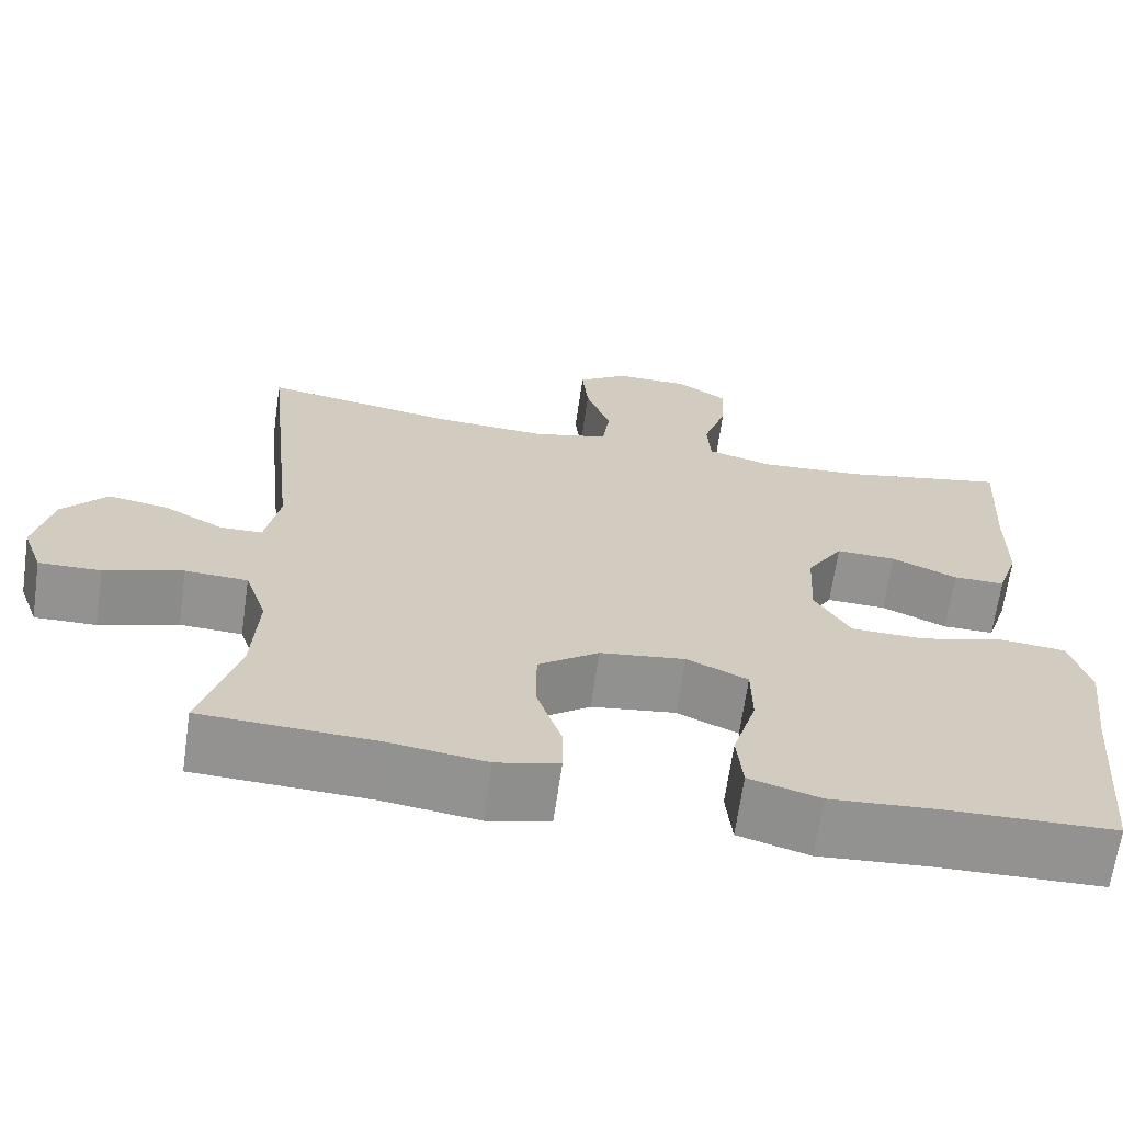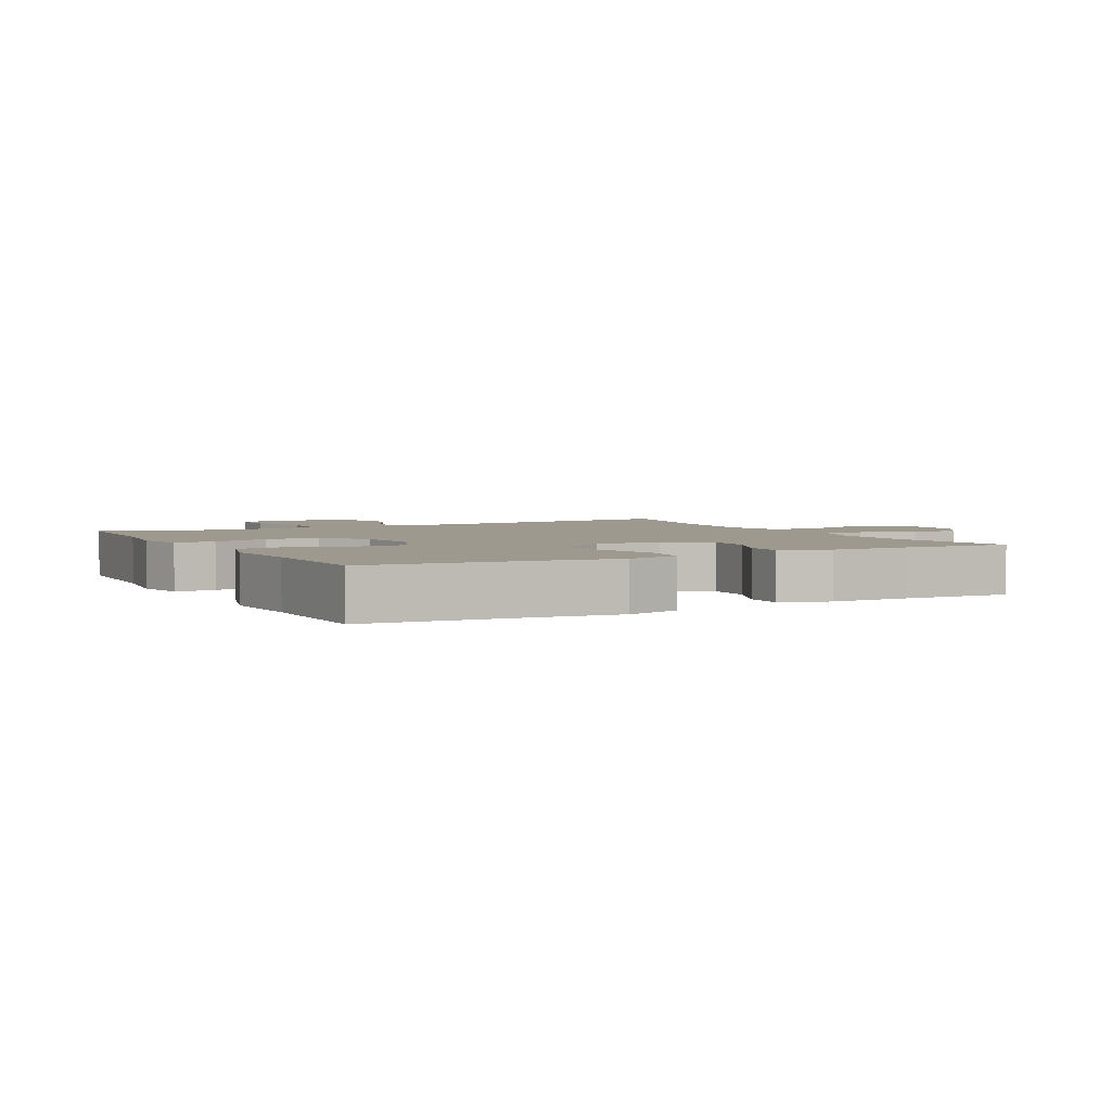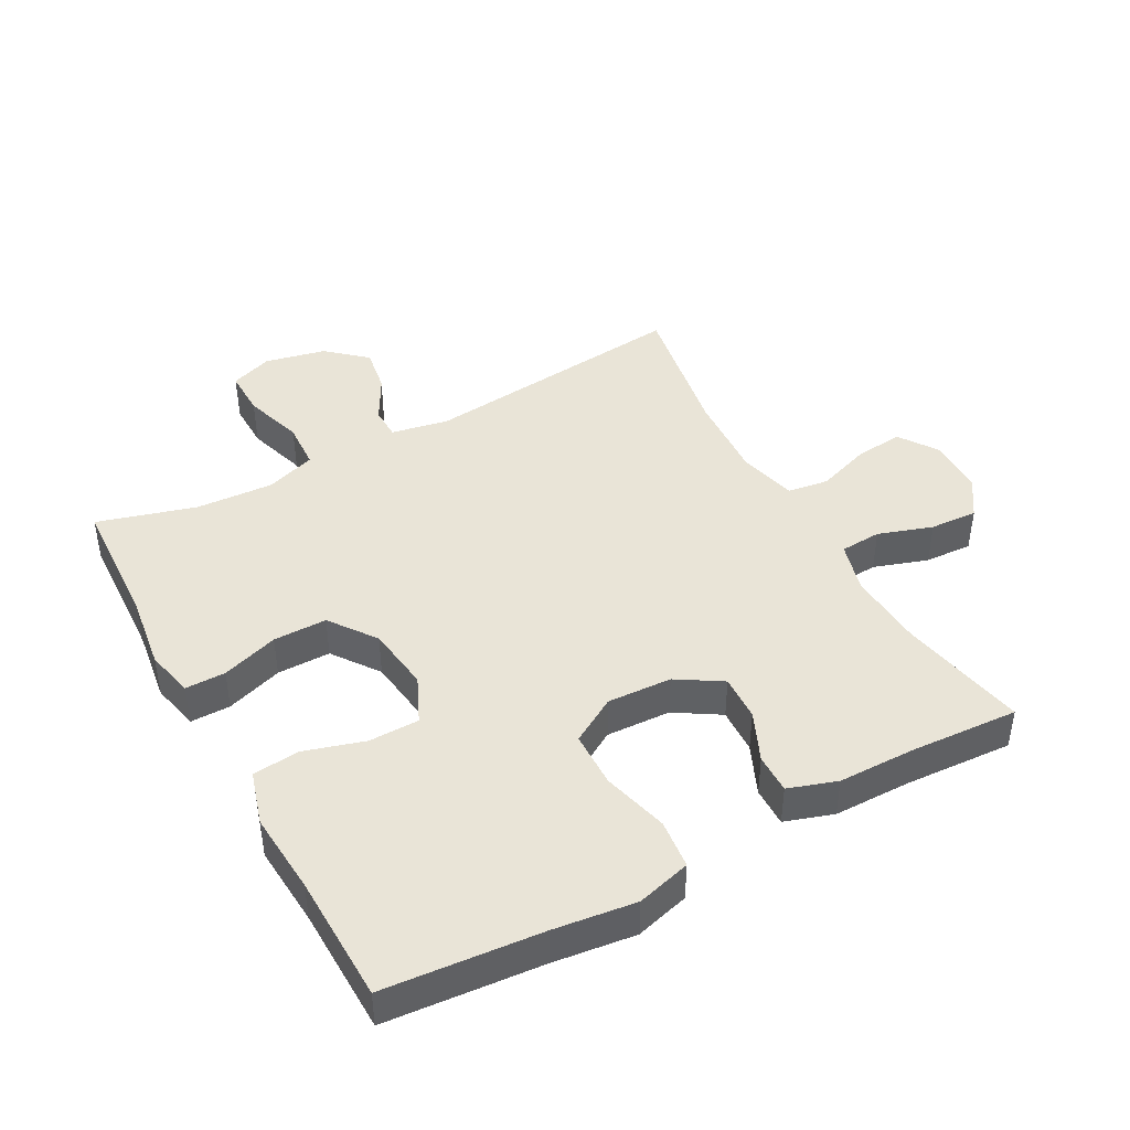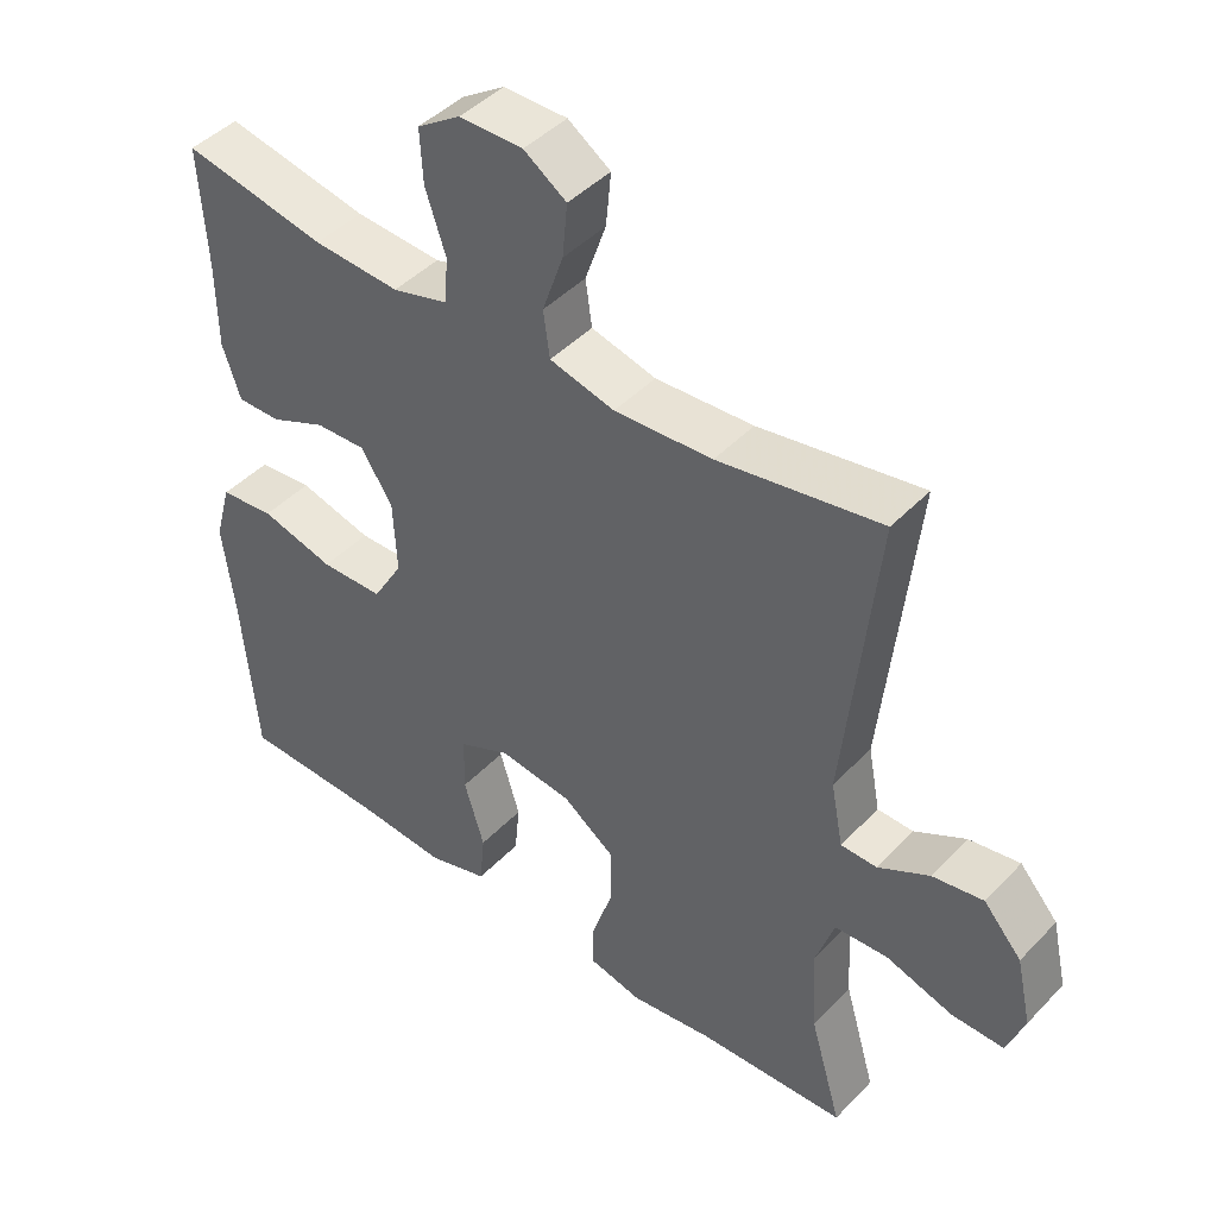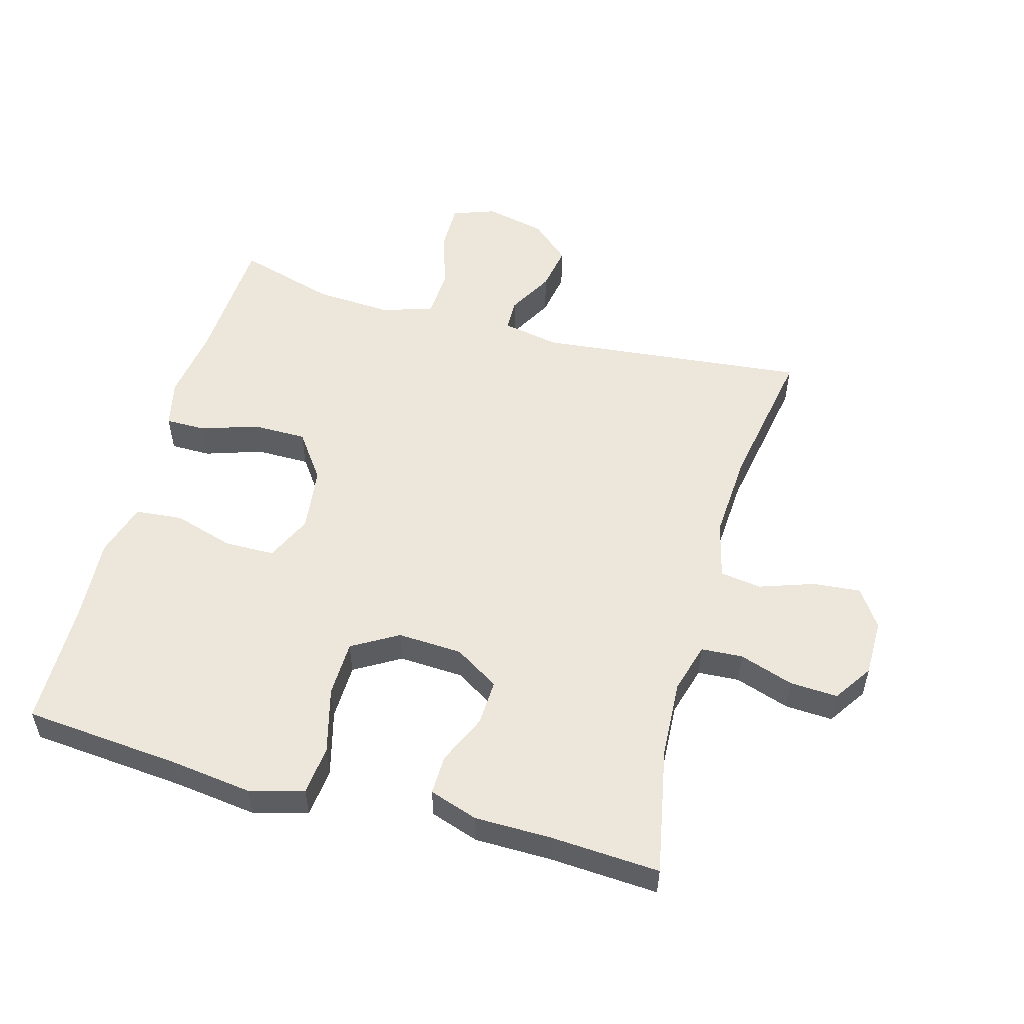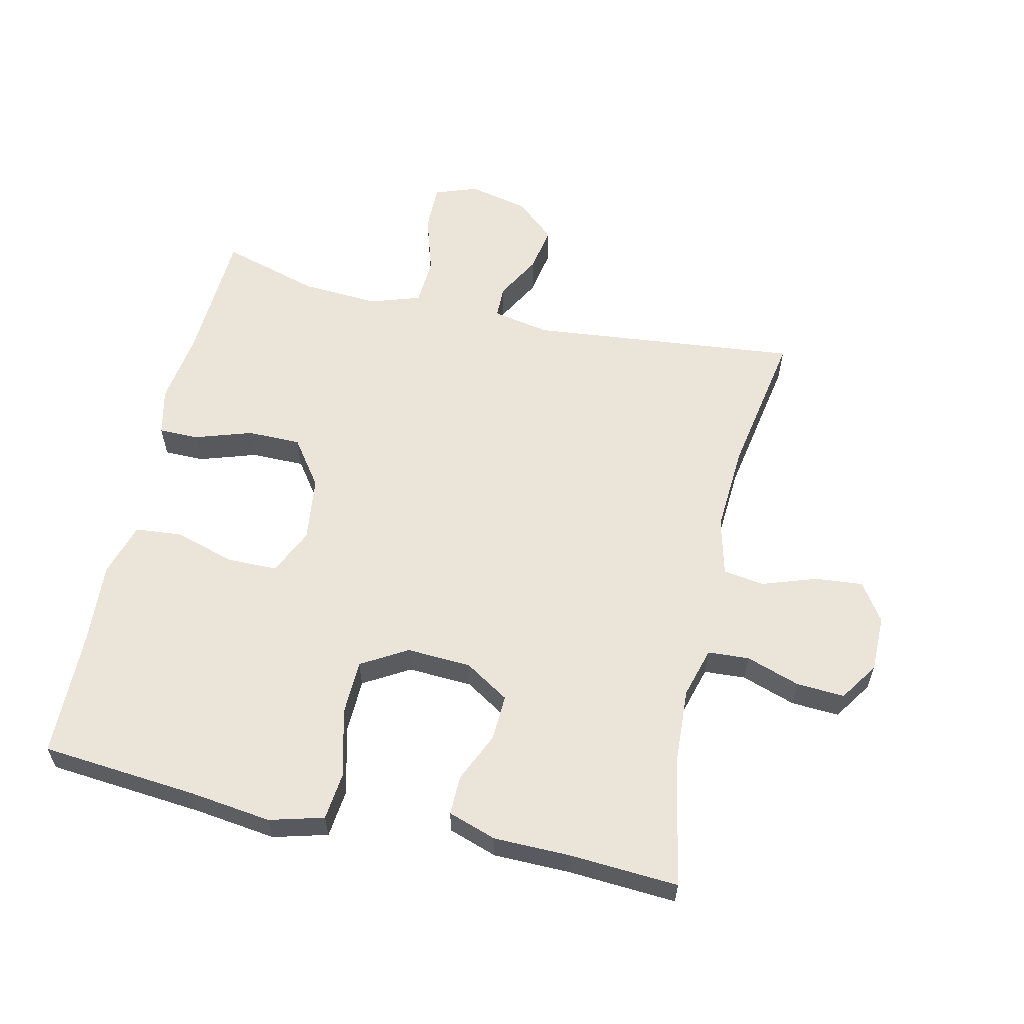
<metadata>
{"format":"obj","ext":"obj","renderer":"f3d","projection":"perspective","resolution":1024,"background":"white","views":[{"elev":-66.5,"azim":171.9,"up":"+Z"},{"elev":3.3,"azim":-118.2,"up":"+Y"},{"elev":43.5,"azim":-118.7,"up":"+Y"},{"elev":44.5,"azim":40.1,"up":"+Z"},{"elev":53.5,"azim":-74.4,"up":"+Y"},{"elev":59.3,"azim":-77.1,"up":"+Y"}]}
</metadata>
<code>
v 0.5 0.07 0.5
v 0.456 0.07 0.083
v 0.473 0.07 -0.006
v 0.523 0.07 -0.007
v 0.594 0.07 0.032
v 0.665 0.07 0.044
v 0.718 0.07 -0.016
v 0.739 0.07 -0.11
v 0.715 0.07 -0.176
v 0.642 0.07 -0.175
v 0.549 0.07 -0.146
v 0.475 0.07 -0.15
v 0.449 0.07 -0.228
v 0.456 0.07 -0.348
v 0.5 0.07 -0.5
v 0.293 0.07 -0.51
v 0.179 0.07 -0.526
v 0.105 0.07 -0.509
v 0.105 0.07 -0.447
v 0.134 0.07 -0.359
v 0.134 0.07 -0.276
v 0.062 0.07 -0.224
v -0.039 0.07 -0.211
v -0.111 0.07 -0.244
v -0.112 0.07 -0.322
v -0.084 0.07 -0.415
v -0.091 0.07 -0.488
v -0.175 0.07 -0.513
v -0.302 0.07 -0.504
v -0.5 0.07 -0.5
v -0.521 0.07 -0.258
v -0.537 0.07 -0.131
v -0.514 0.07 -0.047
v -0.438 0.07 -0.039
v -0.336 0.07 -0.066
v -0.249 0.07 -0.064
v -0.207 0.07 0.007
v -0.212 0.07 0.107
v -0.255 0.07 0.176
v -0.326 0.07 0.173
v -0.403 0.07 0.139
v -0.464 0.07 0.138
v -0.489 0.07 0.213
v -0.49 0.07 0.332
v -0.5 0.07 0.5
v -0.302 0.07 0.461
v -0.182 0.07 0.454
v -0.104 0.07 0.476
v -0.1 0.07 0.54
v -0.128 0.07 0.624
v -0.132 0.07 0.698
v -0.072 0.07 0.738
v 0.016 0.07 0.738
v 0.075 0.07 0.698
v 0.068 0.07 0.624
v 0.039 0.07 0.54
v 0.048 0.07 0.476
v 0.138 0.07 0.453
v 0.274 0.07 0.461
v 0.5 0 0.5
v 0.456 0 0.083
v 0.473 0 -0.006
v 0.523 0 -0.007
v 0.594 0 0.032
v 0.665 0 0.044
v 0.718 0 -0.016
v 0.739 0 -0.11
v 0.715 0 -0.176
v 0.642 0 -0.175
v 0.549 0 -0.146
v 0.475 0 -0.15
v 0.449 0 -0.228
v 0.456 0 -0.348
v 0.5 0 -0.5
v 0.293 0 -0.51
v 0.179 0 -0.526
v 0.105 0 -0.509
v 0.105 0 -0.447
v 0.134 0 -0.359
v 0.134 0 -0.276
v 0.062 0 -0.224
v -0.039 0 -0.211
v -0.111 0 -0.244
v -0.112 0 -0.322
v -0.084 0 -0.415
v -0.091 0 -0.488
v -0.175 0 -0.513
v -0.302 0 -0.504
v -0.5 0 -0.5
v -0.521 0 -0.258
v -0.537 0 -0.131
v -0.514 0 -0.047
v -0.438 0 -0.039
v -0.336 0 -0.066
v -0.249 0 -0.064
v -0.207 0 0.007
v -0.212 0 0.107
v -0.255 0 0.176
v -0.326 0 0.173
v -0.403 0 0.139
v -0.464 0 0.138
v -0.489 0 0.213
v -0.49 0 0.332
v -0.5 0 0.5
v -0.302 0 0.461
v -0.182 0 0.454
v -0.104 0 0.476
v -0.1 0 0.54
v -0.128 0 0.624
v -0.132 0 0.698
v -0.072 0 0.738
v 0.016 0 0.738
v 0.075 0 0.698
v 0.068 0 0.624
v 0.039 0 0.54
v 0.048 0 0.476
v 0.138 0 0.453
v 0.274 0 0.461
f 53 54 55 56
f 51 52 53 56
f 49 50 51 56
f 48 49 56 57
f 47 48 57 58
f 44 45 46
f 44 46 47
f 43 44 47 58
f 40 41 42 43
f 39 40 43 58
f 32 33 34 35
f 31 32 35 36
f 29 30 31 36
f 28 29 36 37
f 25 26 27 28
f 24 25 28 37
f 17 18 19 20
f 16 17 20 21
f 14 15 16 21
f 13 14 21 22
f 8 9 10 11
f 8 11 12
f 7 8 12
f 4 5 6 7
f 3 4 7 12
f 2 3 12 13
f 59 1 2
f 38 39 58 59
f 23 24 37 38
f 22 23 38 59
f 2 13 22 59
f 115 114 113 112
f 115 112 111 110
f 115 110 109 108
f 116 115 108 107
f 117 116 107 106
f 105 104 103
f 106 105 103
f 117 106 103 102
f 102 101 100 99
f 117 102 99 98
f 94 93 92 91
f 95 94 91 90
f 95 90 89 88
f 96 95 88 87
f 87 86 85 84
f 96 87 84 83
f 79 78 77 76
f 80 79 76 75
f 80 75 74 73
f 81 80 73 72
f 70 69 68 67
f 71 70 67
f 71 67 66
f 66 65 64 63
f 71 66 63 62
f 72 71 62 61
f 61 60 118
f 118 117 98 97
f 97 96 83 82
f 118 97 82 81
f 118 81 72 61
f 1 60 61 2
f 2 61 62 3
f 3 62 63 4
f 4 63 64 5
f 5 64 65 6
f 6 65 66 7
f 7 66 67 8
f 8 67 68 9
f 9 68 69 10
f 10 69 70 11
f 11 70 71 12
f 12 71 72 13
f 13 72 73 14
f 14 73 74 15
f 15 74 75 16
f 16 75 76 17
f 17 76 77 18
f 18 77 78 19
f 19 78 79 20
f 20 79 80 21
f 21 80 81 22
f 22 81 82 23
f 23 82 83 24
f 24 83 84 25
f 25 84 85 26
f 26 85 86 27
f 27 86 87 28
f 28 87 88 29
f 29 88 89 30
f 30 89 90 31
f 31 90 91 32
f 32 91 92 33
f 33 92 93 34
f 34 93 94 35
f 35 94 95 36
f 36 95 96 37
f 37 96 97 38
f 38 97 98 39
f 39 98 99 40
f 40 99 100 41
f 41 100 101 42
f 42 101 102 43
f 43 102 103 44
f 44 103 104 45
f 45 104 105 46
f 46 105 106 47
f 47 106 107 48
f 48 107 108 49
f 49 108 109 50
f 50 109 110 51
f 51 110 111 52
f 52 111 112 53
f 53 112 113 54
f 54 113 114 55
f 55 114 115 56
f 56 115 116 57
f 57 116 117 58
f 58 117 118 59
f 59 118 60 1

</code>
